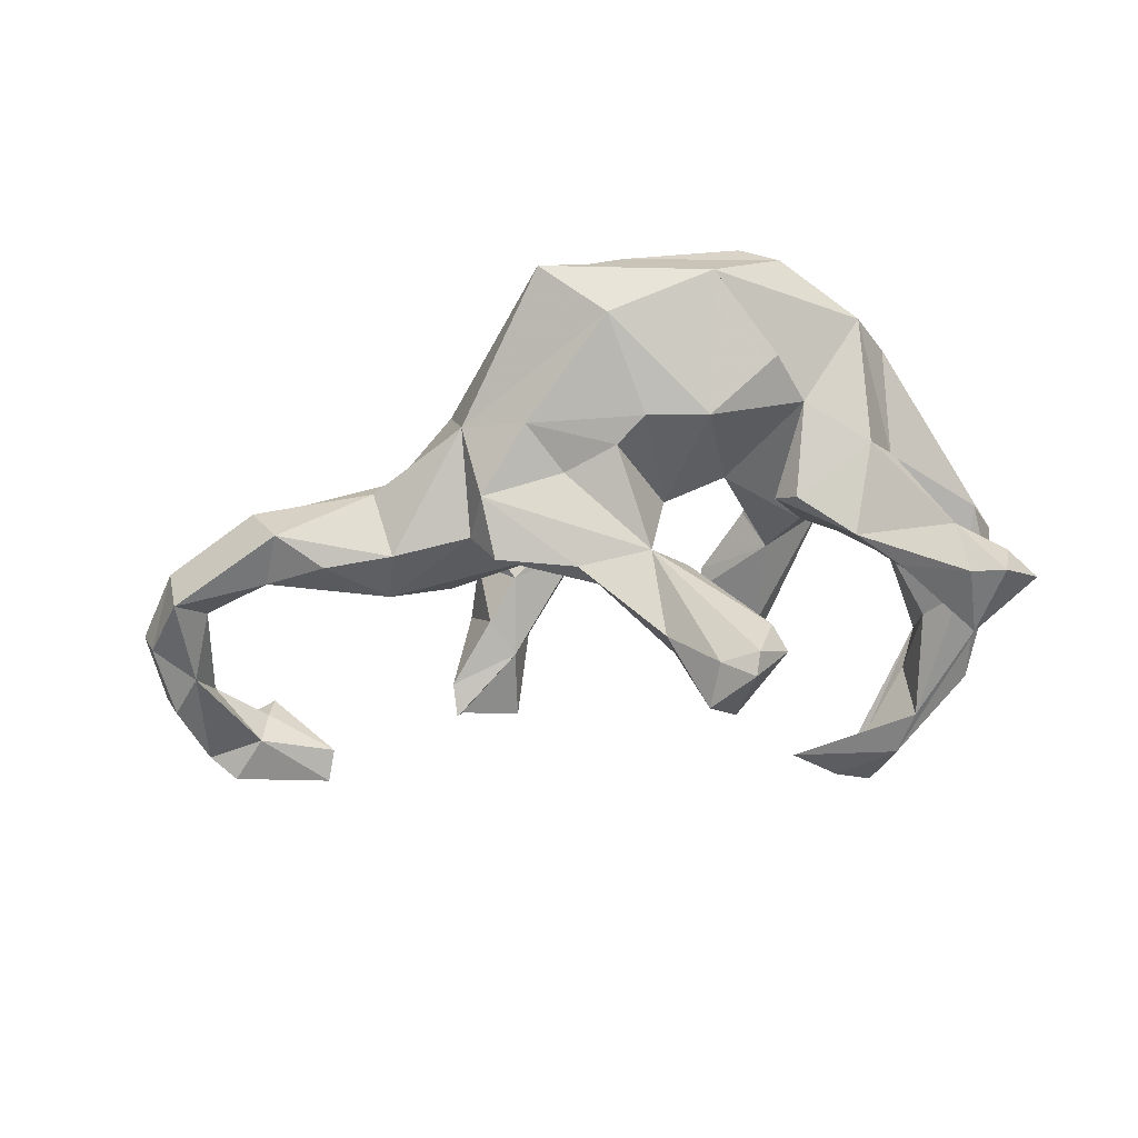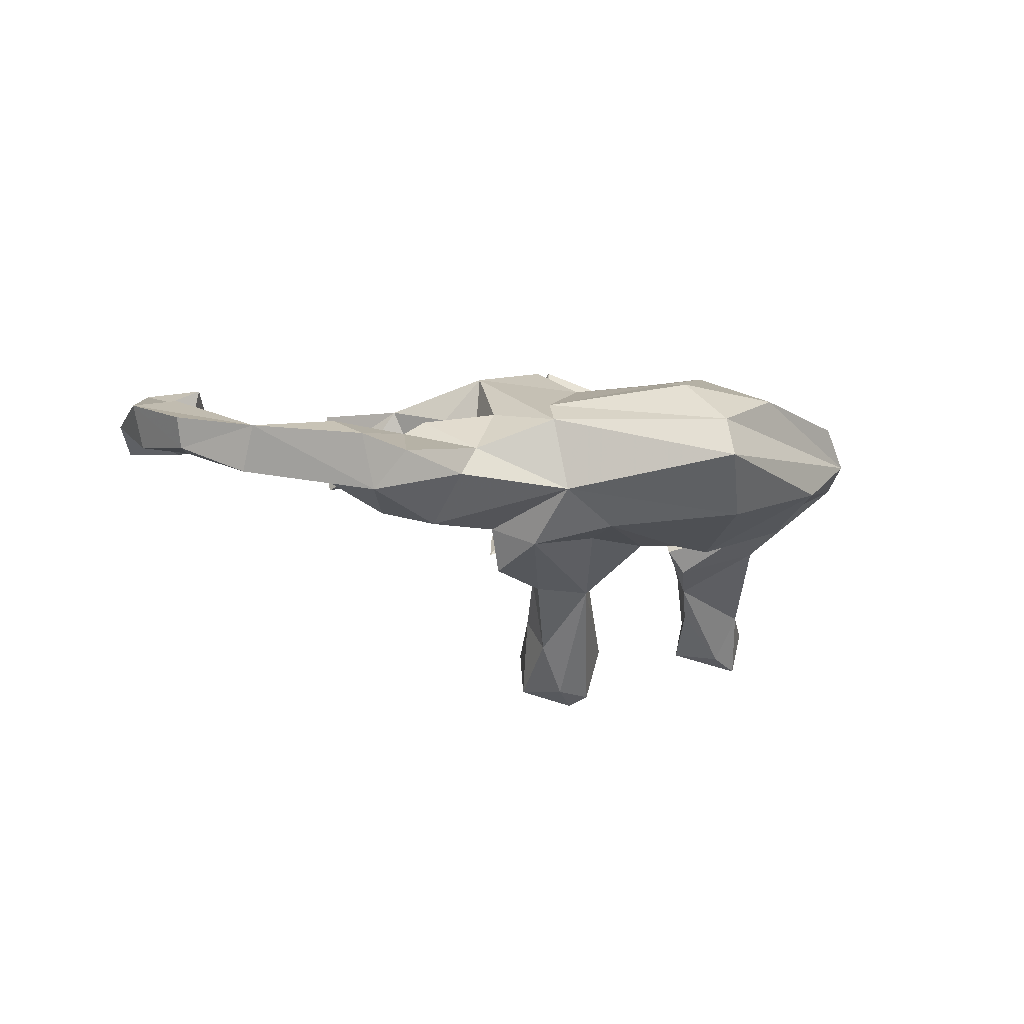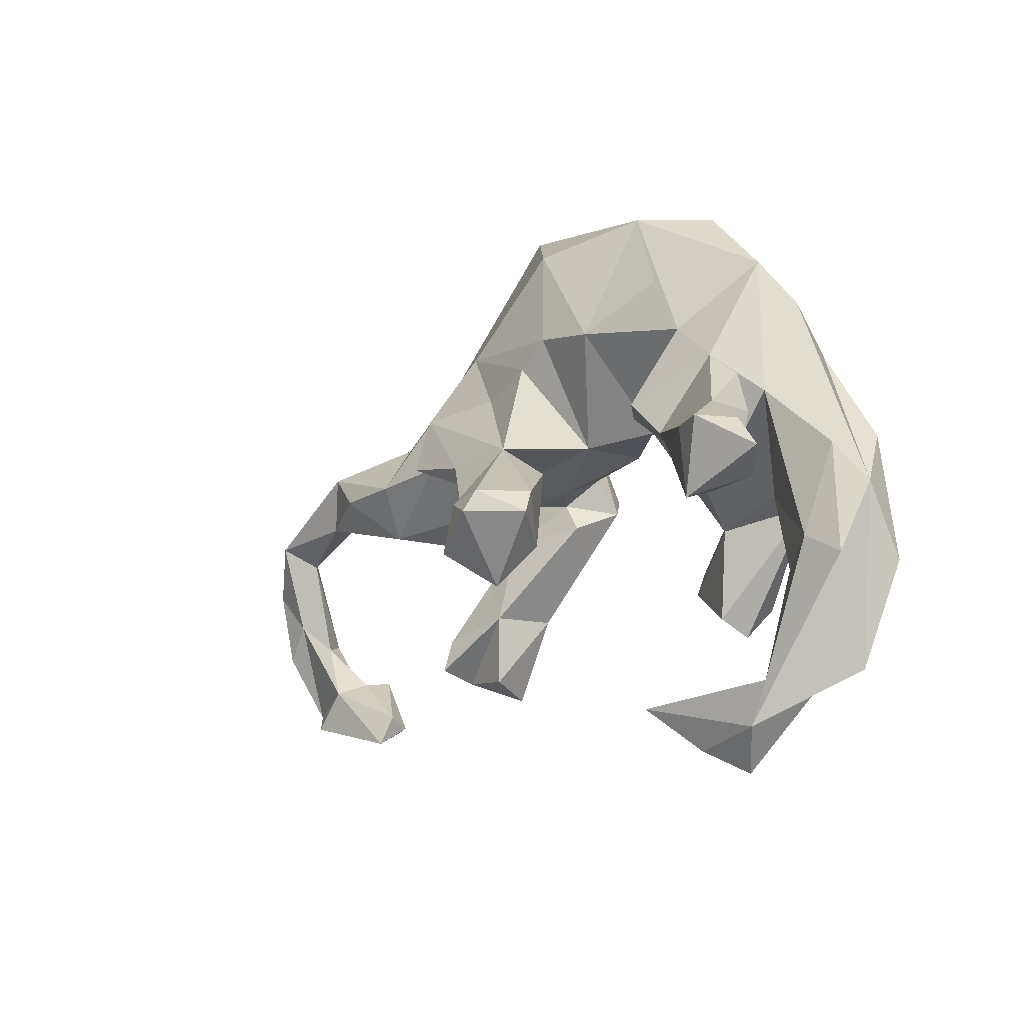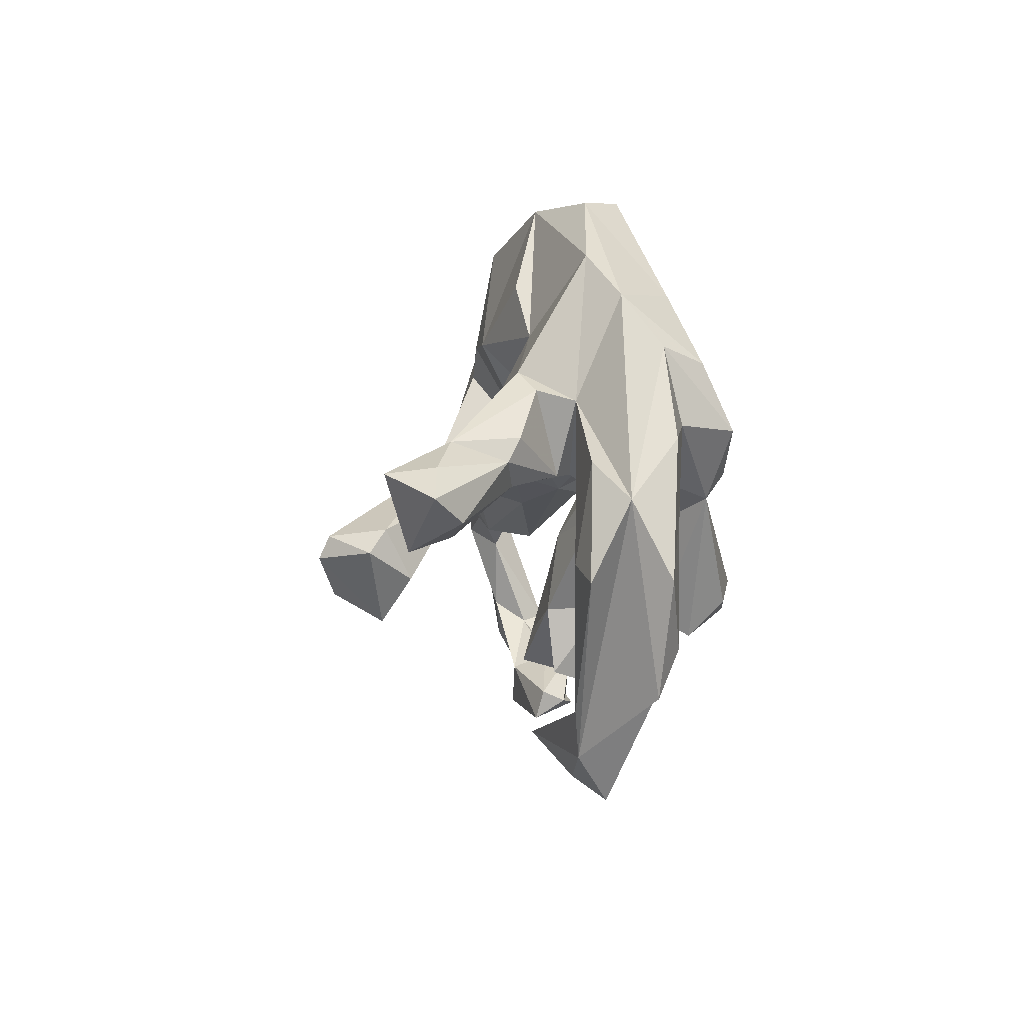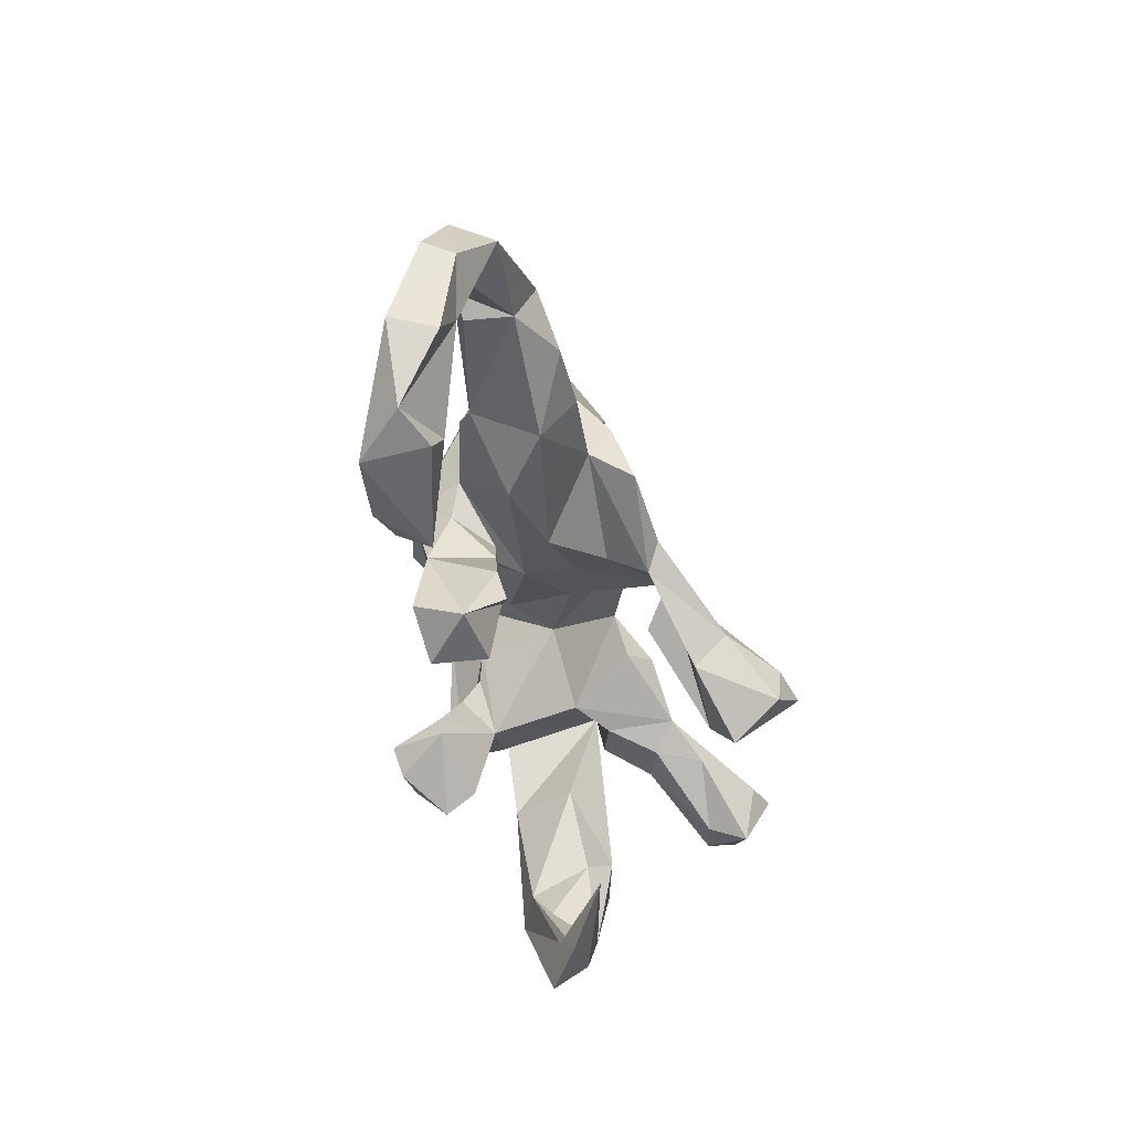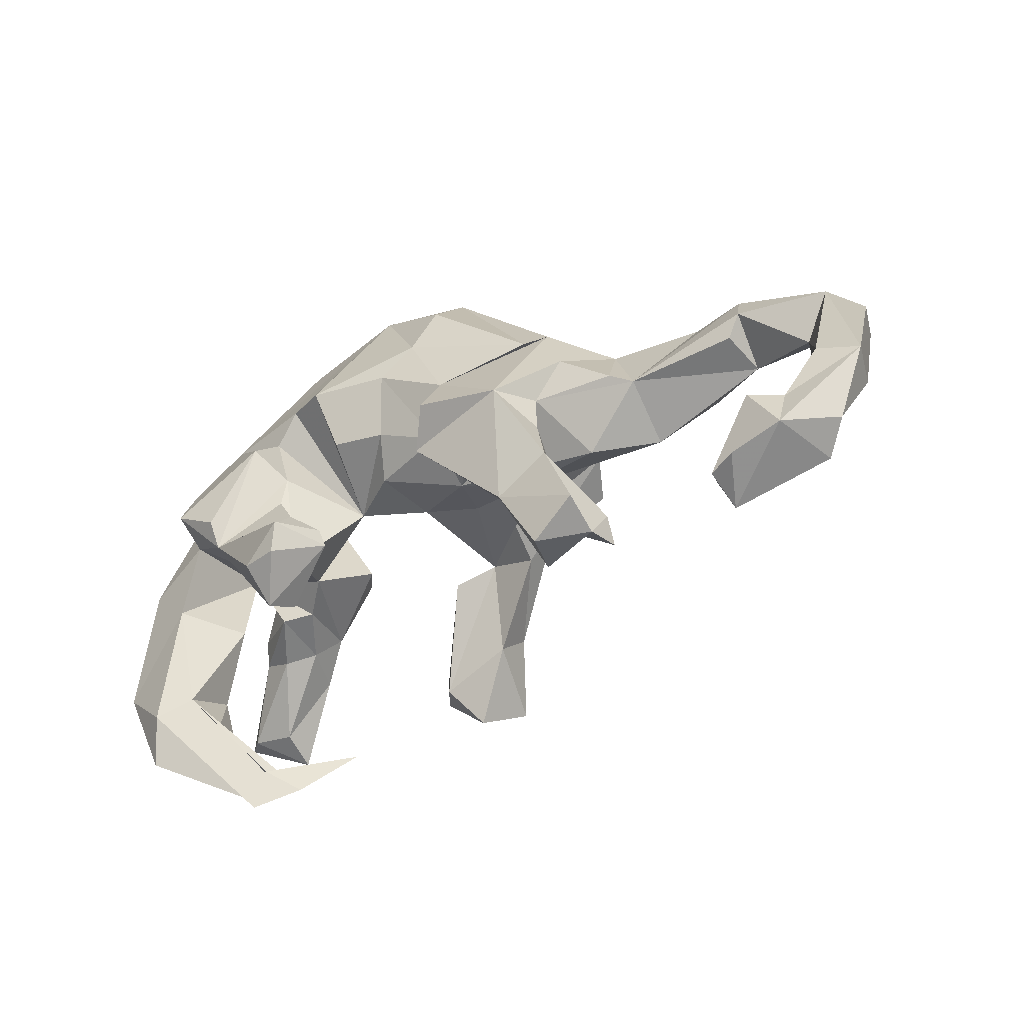
<metadata>
{"format":"obj","ext":"obj","renderer":"f3d","projection":"perspective","resolution":1024,"background":"white","views":[{"elev":-73.0,"azim":-170.2,"up":"+Z"},{"elev":-10.6,"azim":135.7,"up":"+Z"},{"elev":-15.7,"azim":-130.8,"up":"+Y"},{"elev":-8.0,"azim":-95.0,"up":"+Y"},{"elev":-38.7,"azim":100.6,"up":"+Y"},{"elev":-44.0,"azim":36.1,"up":"+Y"}]}
</metadata>
<code>
v 0.871 -0.1847 0.04494
v 0.855 -0.06552 -0.04358
v 0.8737 -0.05335 0.002201
v 0.8187 -0.3014 0.03544
v 0.8447 -0.1907 -0.02281
v 0.8016 0.05294 -0.01698
v 0.7963 -0.1337 -0.03277
v 0.8027 -0.1588 0.05974
v 0.7912 0.01673 -0.08542
v 0.7483 -0.3254 0.1051
v 0.774 -0.3354 -0.000392
v 0.7797 -0.1727 0.02314
v 0.7158 -0.2721 -0.002134
v 0.7496 -0.01868 -0.03823
v 0.7512 -0.2527 0.0825
v 0.6631 -0.3449 0.107
v 0.6517 0.0731 0.01115
v 0.6214 -0.3789 0.03198
v 0.6332 0.02595 -0.07656
v 0.6149 -0.3442 0.08624
v 0.706 -0.249 0.05912
v 0.6413 0.1331 -0.01718
v 0.6998 -0.2414 0.1091
v 0.6033 -0.3283 0.04515
v 0.5972 0.1129 -0.1014
v 0.6258 0.03893 0.000718
v 0.4512 0.01917 0.02984
v 0.5259 0.05042 -0.1236
v 0.4347 -0.03074 -0.07593
v 0.5492 0.1371 -0.0318
v 0.4303 0.1427 -0.05595
v 0.3962 0.1433 -0.005925
v 0.3682 -0.2272 -0.000563
v 0.3686 -0.2986 0.04792
v 0.3793 -0.2817 0.1225
v 0.3707 -0.2816 -0.01597
v 0.3271 -0.1511 0.1176
v 0.338 -0.05428 -0.007889
v 0.4185 0.03338 0.0532
v 0.3017 -0.3318 0.1115
v 0.4104 0.05197 -0.1277
v 0.2329 -0.1963 0.1147
v 0.3284 0.1157 0.06793
v 0.2944 -0.04813 0.09114
v 0.2894 0.2243 0.04855
v 0.2552 -0.1981 0.01686
v 0.2647 0.2326 -0.07152
v 0.2869 0.02801 0.08285
v 0.2472 0.1344 -0.1536
v 0.2869 -0.1322 0.02083
v 0.271 -0.3107 0.03054
v 0.2571 0.00372 0.1639
v 0.2797 0.06031 -0.1221
v 0.2409 0.03642 -0.1894
v 0.2321 -0.06681 0.03386
v 0.264 0.189 0.08392
v 0.1695 -0.01737 -0.03748
v 0.1167 -0.0468 0.08142
v 0.1574 0.2341 -0.1231
v 0.0546 0.265 0.1432
v 0.1118 0.007277 -0.2053
v 0.1251 0.02183 0.196
v 0.1353 -0.004055 0.0734
v 0.1242 0.1198 0.1435
v 0.09695 -0.004971 -0.1193
v 0.0802 -0.004171 0.01833
v 0.07718 -0.01864 0.1444
v 0.1099 0.1436 -0.1275
v 0.09784 0.4651 -0.02161
v 0.08628 0.03931 0.1052
v 0.09258 0.4444 0.04481
v 0.01805 0.1772 -0.135
v 0.09078 0.3526 0.1215
v -0.01138 -0.1027 -0.2942
v 0.0566 0.01544 -0.05994
v 0.08463 -0.03365 -0.1844
v -0.05365 0.04232 0.07235
v -0.04093 0.4325 0.09877
v -0.01973 -0.1531 -0.2404
v -0.009734 0.01376 -0.2015
v -0.04058 0.04131 -0.03491
v -0.02414 0.1004 0.1241
v -0.0354 0.2168 -0.134
v -0.001491 0.3867 -0.1018
v 0.004742 0.197 0.1641
v -0.05984 -0.2059 -0.3681
v -0.06328 -0.0343 -0.1598
v -0.1084 0.107 0.1467
v -0.08767 -0.1323 -0.371
v -0.07699 -0.1887 0.1871
v -0.09924 -0.2534 -0.2905
v -0.1119 -0.1834 0.2772
v -0.127 -0.2311 0.2632
v -0.1447 -0.1888 -0.2461
v -0.1373 0.1994 -0.131
v -0.08663 -0.1543 0.1946
v -0.2033 -0.1111 0.1256
v -0.1479 0.05344 0.01535
v -0.1507 -0.1218 -0.378
v -0.1813 0.415 -0.04723
v -0.1801 -0.2801 0.1991
v -0.1389 -0.1566 -0.3937
v -0.1232 0.204 0.1964
v -0.178 -0.1135 -0.2878
v -0.1953 -0.1538 -0.3135
v -0.189 -0.2255 0.2543
v -0.1736 -0.05981 0.1776
v -0.2602 -0.505 0.00051
v -0.1887 -0.4342 -0.05472
v -0.2477 0.1838 0.1513
v -0.2141 0.07215 0.154
v -0.262 -0.0338 -0.001872
v -0.2418 0.1149 0.2156
v -0.1682 -0.2532 0.1504
v -0.1965 0.225 0.1685
v -0.2194 0.01362 0.1588
v -0.315 -0.0772 0.2061
v -0.2209 0.03559 -0.101
v -0.2538 0.04319 -0.1391
v -0.2926 0.1801 -0.06804
v -0.2311 0.4173 0.0798
v -0.3691 -0.4798 -0.0025
v -0.2604 0.2675 -0.08675
v -0.3386 -0.02996 -0.1599
v -0.3132 -0.03827 0.2337
v -0.3336 -0.05603 0.1393
v -0.4259 0.05236 -0.01042
v -0.3927 0.01604 0.2347
v -0.2914 0.3996 0.02125
v -0.3165 -0.05123 -0.05067
v -0.3113 -0.4651 0.03427
v -0.4091 -0.4134 -0.01135
v -0.3536 0.2348 0.1411
v -0.4008 -0.114 0.03327
v -0.3193 -0.5426 0.04556
v -0.3691 -0.072 -0.126
v -0.3886 0.1025 -0.09499
v -0.457 -0.1108 0.1399
v -0.4871 -0.1642 -0.1992
v -0.4049 0.2838 0.008327
v -0.4085 0.1171 0.1862
v -0.4052 -0.3519 0.0647
v -0.4467 -0.2427 0.01099
v -0.3697 -0.05358 -0.03361
v -0.3977 -0.0787 -0.2016
v -0.4394 0.1357 0.1217
v -0.4235 -0.07923 -0.1072
v -0.4418 0.214 0.05728
v -0.4235 0.06808 -0.07033
v -0.498 -0.08307 -0.2797
v -0.4371 -0.2966 0.1054
v -0.4923 -0.02444 -0.2025
v -0.421 0.01804 0.1515
v -0.4797 -0.05151 -0.1174
v -0.4696 -0.01297 -0.09806
v -0.4932 -0.3259 0.1305
v -0.5811 -0.1195 0.05053
v -0.4934 -0.188 -0.2632
v -0.508 -0.2054 -0.02218
v -0.5649 -0.2386 -0.006245
v -0.5153 -0.3995 0.09692
v -0.5394 -0.02244 0.1247
v -0.5542 -0.06185 -0.002965
v -0.6067 -0.1262 -0.2312
v -0.5663 -0.07473 -0.2263
v -0.5829 -0.2366 0.1097
v -0.559 -0.1537 -0.1883
v -0.5505 -0.08262 -0.301
f 96 97 107
f 116 107 97
f 117 107 116
f 146 153 128
f 117 128 153
f 141 146 128
f 162 153 146
f 125 128 117
f 126 117 153
f 58 42 67
f 52 67 42
f 63 58 67
f 46 42 58
f 52 44 48
f 55 48 44
f 115 133 110
f 113 110 133
f 39 32 43
f 45 43 32
f 32 27 30
f 22 30 27
f 31 32 30
f 39 27 32
f 25 30 22
f 17 22 27
f 6 22 17
f 26 17 27
f 14 6 17
f 25 22 6
f 129 133 121
f 78 121 133
f 78 129 121
f 148 133 129
f 64 45 56
f 71 56 45
f 52 43 45
f 115 78 133
f 69 71 45
f 73 56 71
f 73 71 78
f 129 78 71
f 129 71 69
f 92 117 106
f 101 106 117
f 117 114 101
f 90 101 114
f 97 114 117
f 93 106 101
f 101 90 93
f 92 93 90
f 42 40 35
f 34 35 40
f 37 42 35
f 51 40 42
f 51 34 40
f 37 35 34
f 20 18 16
f 10 16 18
f 10 20 16
f 24 18 20
f 11 10 18
f 97 117 126
f 90 97 96
f 117 96 107
f 92 90 96
f 114 97 90
f 52 42 37
f 20 23 24
f 21 24 23
f 10 23 20
f 13 24 21
f 15 21 23
f 44 52 37
f 15 23 10
f 12 21 15
f 1 15 10
f 4 1 10
f 8 15 1
f 5 1 4
f 11 4 10
f 111 117 116
f 97 111 116
f 113 117 111
f 62 67 52
f 50 44 37
f 6 8 1
f 12 15 8
f 133 141 128
f 148 146 141
f 113 133 128
f 113 111 110
f 98 110 111
f 125 117 113
f 64 67 62
f 52 64 62
f 70 67 64
f 148 141 133
f 125 113 128
f 115 110 98
f 103 115 98
f 88 103 98
f 78 115 103
f 85 103 88
f 82 88 98
f 82 70 85
f 64 85 70
f 88 82 85
f 77 70 82
f 63 67 70
f 43 52 48
f 60 103 85
f 60 85 64
f 60 64 56
f 64 52 45
f 39 43 48
f 60 78 103
f 73 60 56
f 73 78 60
f 92 106 93
f 96 117 92
f 68 59 49
f 47 49 59
f 80 68 49
f 72 59 68
f 81 95 83
f 84 83 95
f 100 95 123
f 120 123 95
f 29 53 41
f 47 41 53
f 49 53 54
f 76 54 53
f 80 72 68
f 81 83 72
f 59 72 83
f 80 81 72
f 98 95 81
f 98 120 95
f 100 123 120
f 75 81 80
f 112 120 98
f 137 120 119
f 118 119 120
f 140 120 137
f 76 53 65
f 57 65 53
f 80 76 65
f 75 80 65
f 112 118 120
f 124 119 118
f 127 137 149
f 152 149 137
f 124 118 112
f 130 124 112
f 136 124 130
f 127 149 144
f 155 144 149
f 130 127 144
f 144 136 130
f 145 124 136
f 147 136 144
f 154 147 144
f 139 136 147
f 152 155 149
f 154 144 155
f 167 147 154
f 152 154 155
f 108 122 109
f 132 109 122
f 135 122 108
f 131 109 132
f 160 132 122
f 61 49 54
f 61 80 49
f 61 54 76
f 74 61 76
f 74 80 61
f 89 80 74
f 124 137 119
f 79 74 76
f 80 79 76
f 94 80 87
f 104 87 80
f 99 104 80
f 94 87 104
f 94 79 80
f 152 137 124
f 139 145 136
f 150 124 145
f 165 154 152
f 167 139 147
f 164 167 154
f 105 94 104
f 150 152 124
f 86 74 79
f 91 79 94
f 168 165 152
f 164 154 165
f 158 145 139
f 167 158 139
f 150 145 158
f 158 167 164
f 168 164 165
f 168 158 164
f 99 80 89
f 102 99 89
f 105 104 99
f 102 105 99
f 86 89 74
f 168 152 150
f 91 86 79
f 91 94 105
f 168 150 158
f 102 86 91
f 102 91 105
f 102 89 86
f 81 66 77
f 70 77 66
f 98 81 77
f 75 66 81
f 82 98 77
f 146 148 157
f 127 157 148
f 162 146 157
f 46 55 50
f 44 50 55
f 33 46 50
f 58 55 46
f 97 112 98
f 4 11 13
f 18 13 11
f 7 4 13
f 36 46 33
f 37 33 50
f 97 127 112
f 130 112 127
f 24 13 18
f 33 34 36
f 46 36 34
f 37 34 33
f 42 46 51
f 34 51 46
f 138 134 127
f 159 127 134
f 153 138 127
f 151 134 138
f 166 162 157
f 138 162 166
f 161 166 157
f 143 134 151
f 151 142 143
f 132 143 142
f 159 134 143
f 142 151 131
f 108 131 151
f 132 142 131
f 156 166 161
f 122 161 157
f 109 131 108
f 156 108 151
f 135 108 156
f 138 156 151
f 156 161 122
f 135 156 122
f 160 122 157
f 84 100 69
f 129 69 100
f 140 129 100
f 84 69 47
f 45 47 69
f 59 84 47
f 95 100 84
f 31 30 25
f 53 49 47
f 25 6 9
f 2 9 6
f 19 25 9
f 14 19 9
f 28 25 19
f 41 25 28
f 41 31 25
f 47 31 41
f 32 31 47
f 140 100 120
f 148 129 140
f 7 14 9
f 17 19 14
f 28 19 29
f 27 29 19
f 29 41 28
f 127 140 137
f 148 140 127
f 57 53 29
f 38 57 29
f 75 65 57
f 66 75 57
f 157 127 163
f 159 163 127
f 160 157 163
f 132 159 143
f 163 159 160
f 132 160 159
f 83 84 59
f 38 66 57
f 12 13 21
f 7 5 4
f 2 5 7
f 48 66 38
f 27 38 29
f 48 38 27
f 26 27 19
f 12 14 7
f 1 5 2
f 9 2 7
f 17 26 19
f 6 3 2
f 1 2 3
f 47 45 32
f 138 166 156
f 153 162 138
f 127 97 126
f 126 153 127
f 7 13 12
f 98 111 97
f 63 55 58
f 14 12 8
f 63 70 66
f 66 48 63
f 55 63 48
f 39 48 27
f 14 8 6
f 3 6 1

</code>
